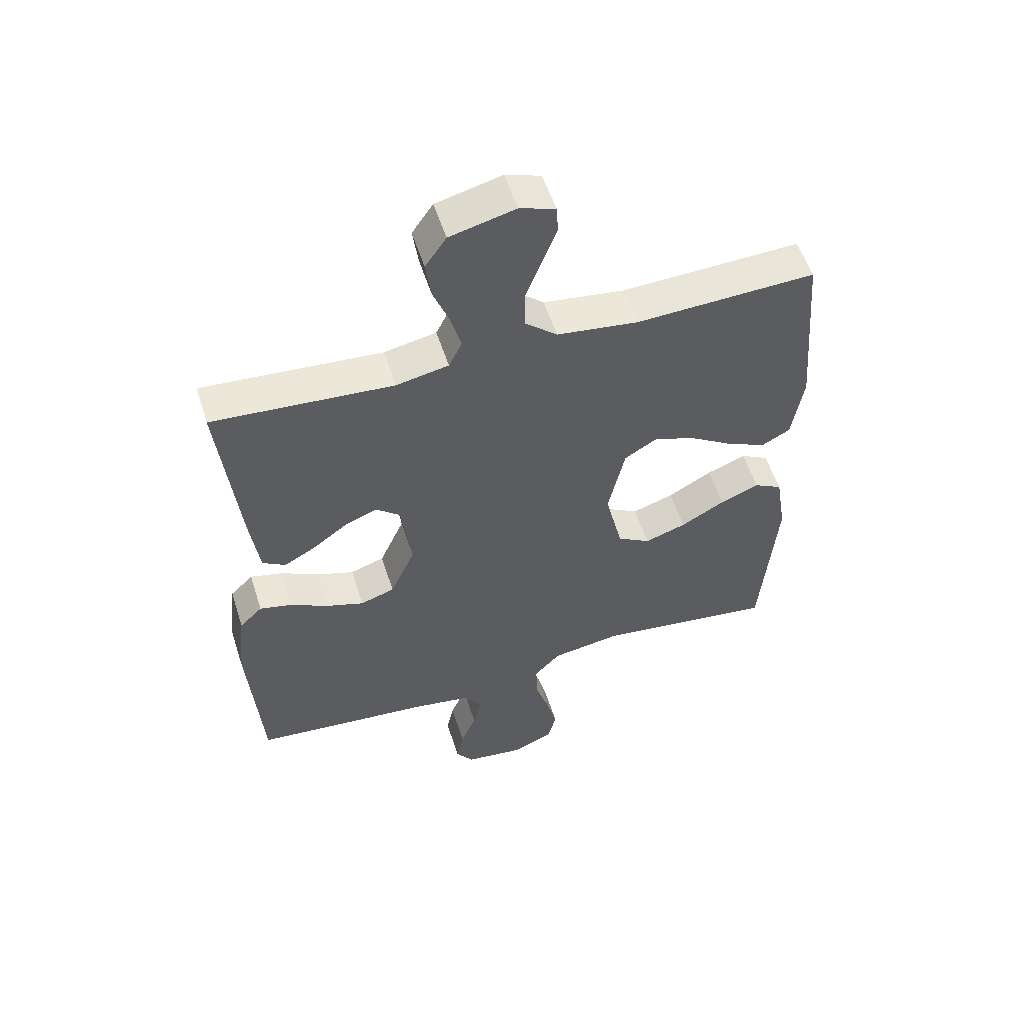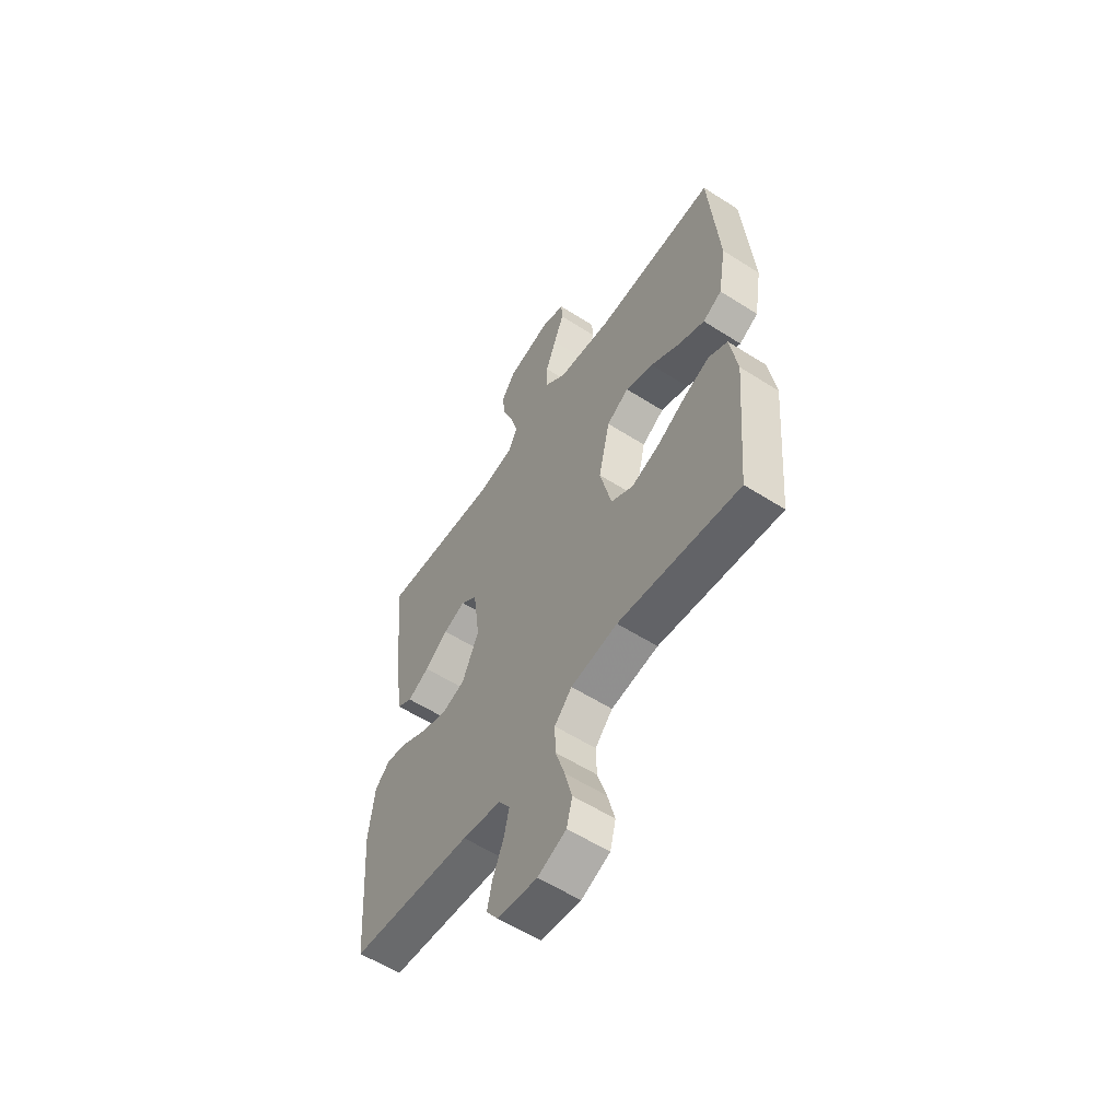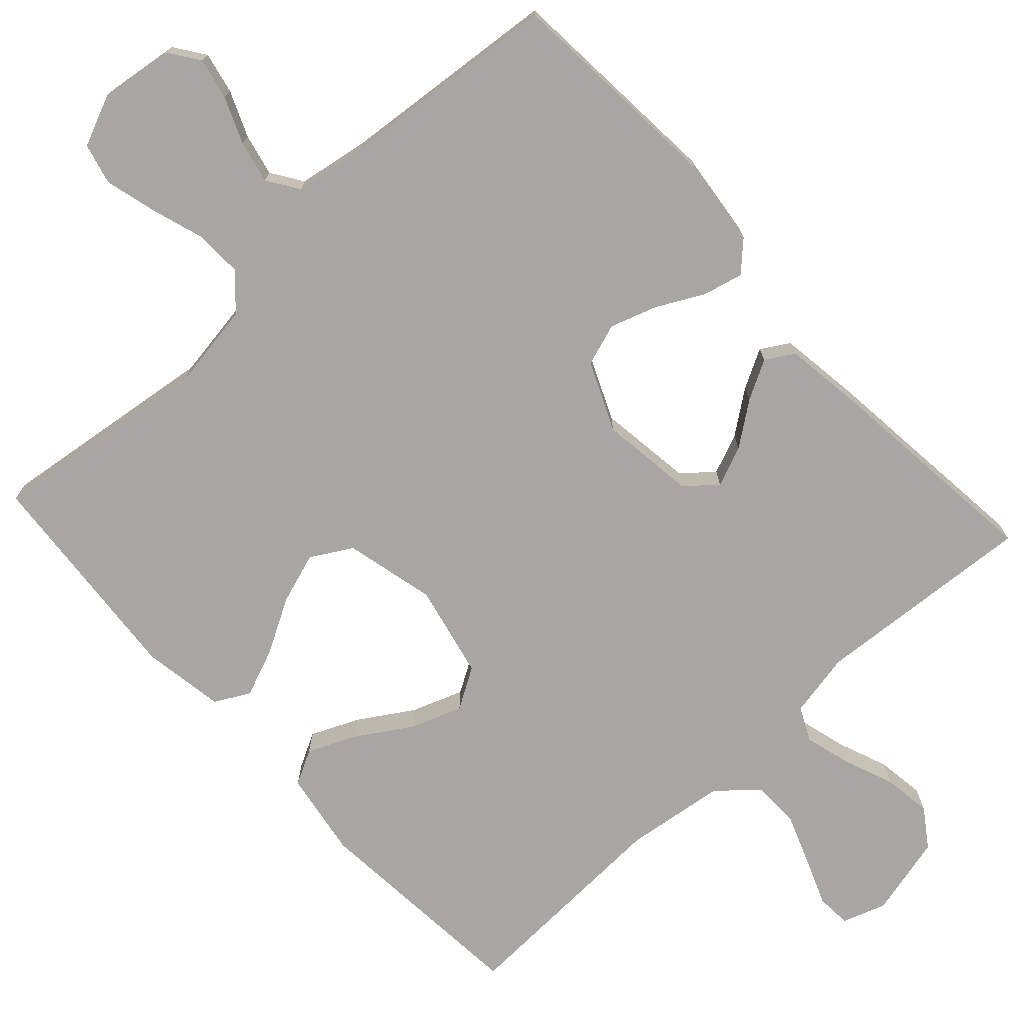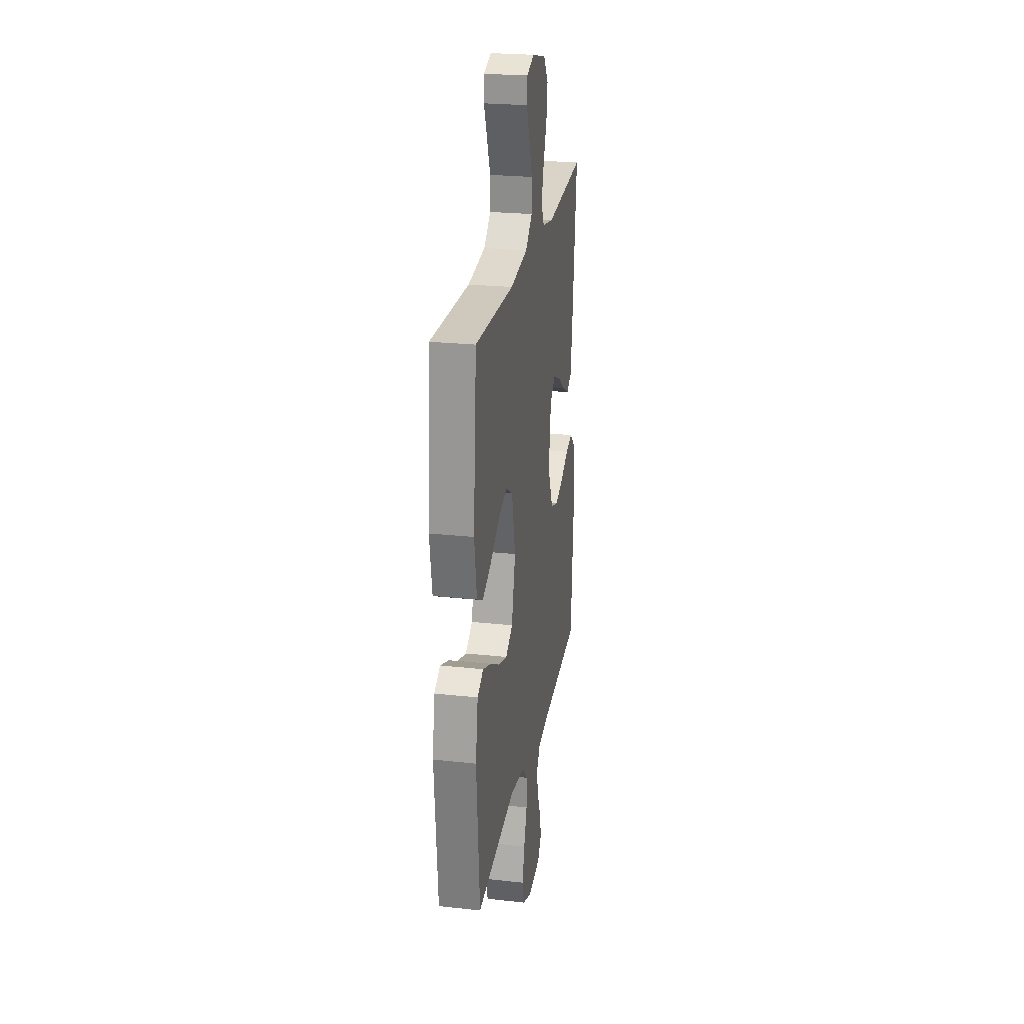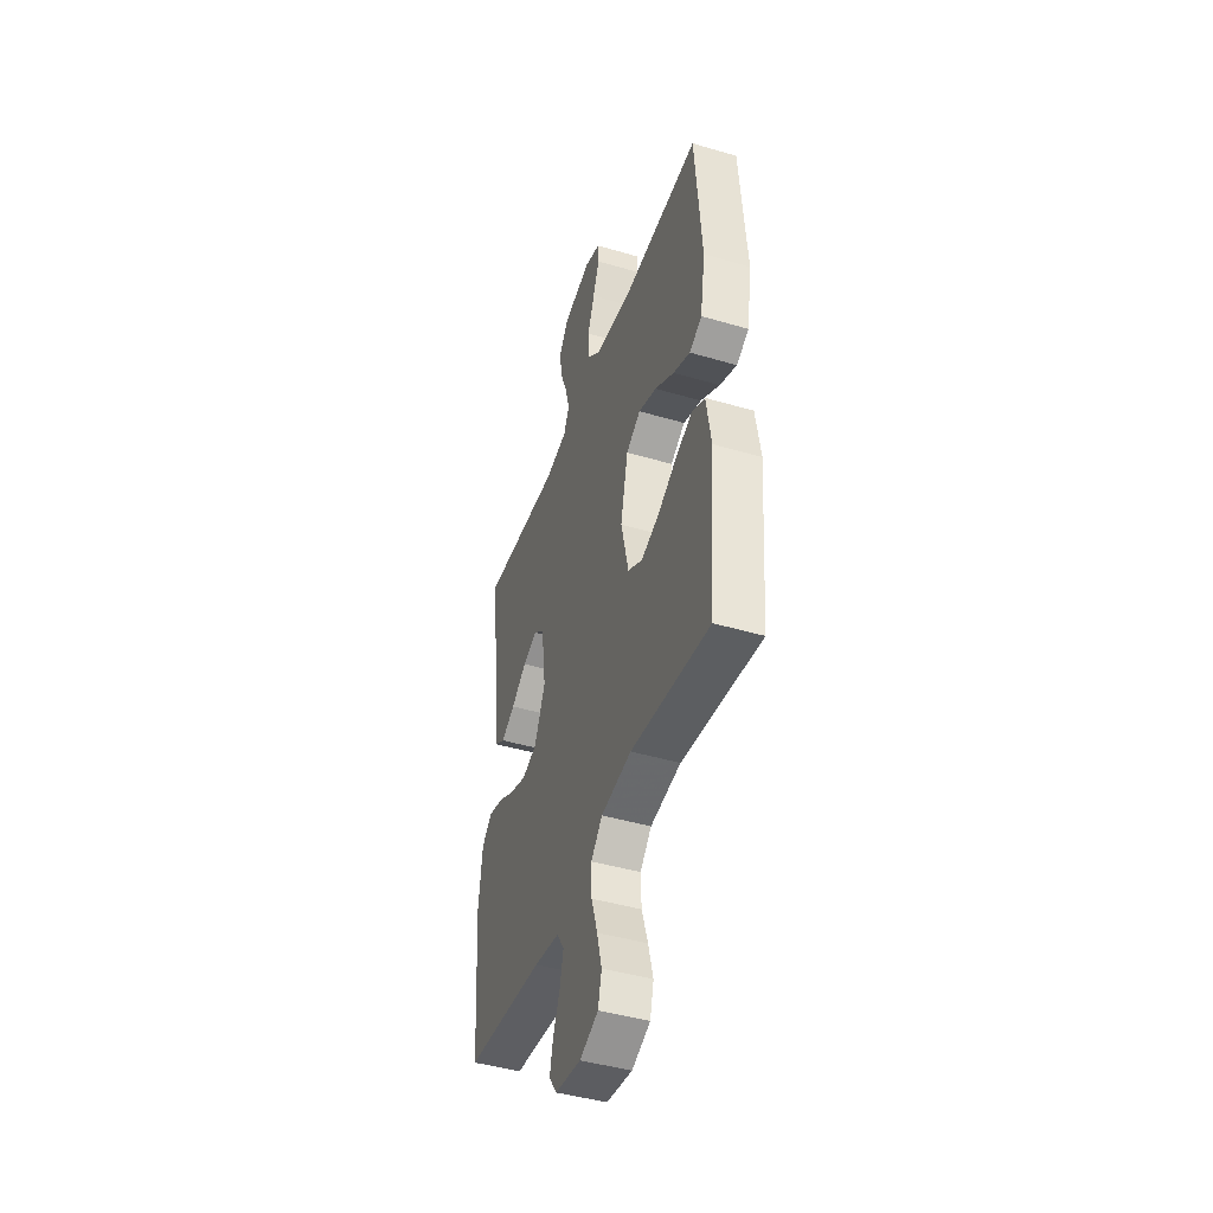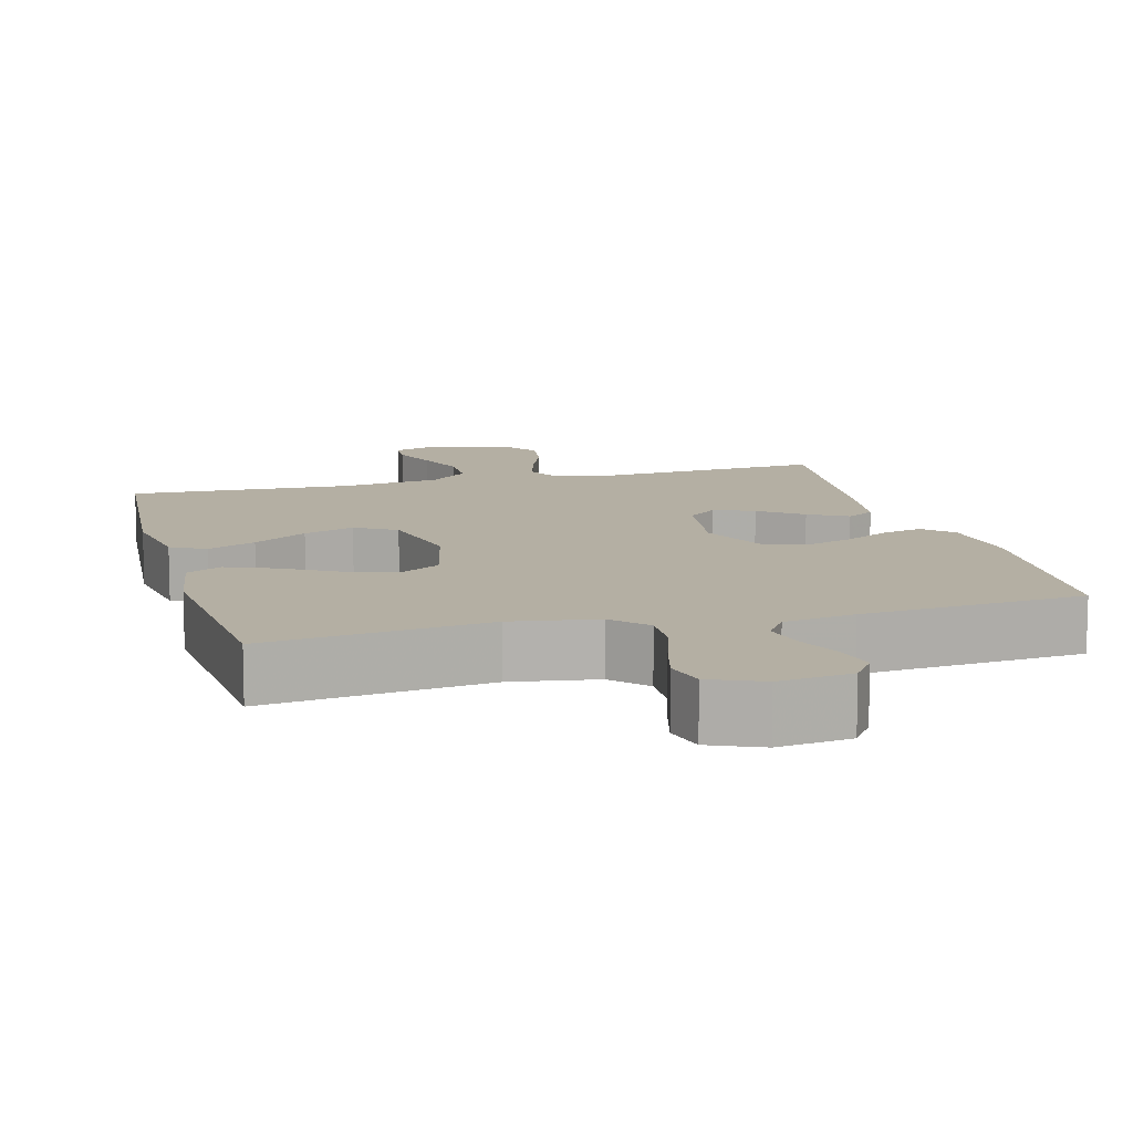
<metadata>
{"format":"obj","ext":"obj","renderer":"f3d","projection":"perspective","resolution":1024,"background":"white","views":[{"elev":54.9,"azim":-17.5,"up":"+Z"},{"elev":-57.7,"azim":56.5,"up":"+Z"},{"elev":-74.0,"azim":-137.4,"up":"+Y"},{"elev":24.9,"azim":100.1,"up":"+Z"},{"elev":-44.3,"azim":71.0,"up":"+Z"},{"elev":11.2,"azim":165.0,"up":"+Y"}]}
</metadata>
<code>
v -0.5 0.07 -0.5
v -0.522 0.07 -0.2
v -0.508 0.07 -0.082
v -0.47 0.07 -0.045
v -0.416 0.07 -0.058
v -0.353 0.07 -0.091
v -0.29 0.07 -0.112
v -0.233 0.07 -0.093
v -0.192 0.07 0
v -0.209 0.07 0.128
v -0.25 0.07 0.162
v -0.304 0.07 0.14
v -0.362 0.07 0.097
v -0.415 0.07 0.068
v -0.453 0.07 0.091
v -0.468 0.07 0.2
v -0.5 0.07 0.5
v -0.2 0.07 0.478
v -0.113 0.07 0.495
v -0.091 0.07 0.54
v -0.108 0.07 0.602
v -0.135 0.07 0.671
v -0.144 0.07 0.736
v -0.109 0.07 0.787
v 0 0.07 0.814
v 0.059 0.07 0.794
v 0.062 0.07 0.747
v 0.037 0.07 0.684
v 0.011 0.07 0.615
v 0.012 0.07 0.552
v 0.065 0.07 0.506
v 0.2 0.07 0.488
v 0.5 0.07 0.5
v 0.525 0.07 0.2
v 0.506 0.07 0.084
v 0.459 0.07 0.059
v 0.394 0.07 0.088
v 0.321 0.07 0.134
v 0.252 0.07 0.159
v 0.197 0.07 0.126
v 0.169 0.07 0
v 0.198 0.07 -0.122
v 0.253 0.07 -0.154
v 0.322 0.07 -0.131
v 0.395 0.07 -0.09
v 0.46 0.07 -0.064
v 0.507 0.07 -0.089
v 0.525 0.07 -0.2
v 0.5 0.07 -0.5
v 0.2 0.07 -0.461
v 0.084 0.07 -0.479
v 0.041 0.07 -0.525
v 0.043 0.07 -0.589
v 0.066 0.07 -0.661
v 0.084 0.07 -0.73
v 0.07 0.07 -0.785
v 0 0.07 -0.815
v -0.098 0.07 -0.802
v -0.127 0.07 -0.761
v -0.115 0.07 -0.705
v -0.089 0.07 -0.643
v -0.076 0.07 -0.586
v -0.104 0.07 -0.544
v -0.2 0.07 -0.528
v -0.5 0 -0.5
v -0.522 0 -0.2
v -0.508 0 -0.082
v -0.47 0 -0.045
v -0.416 0 -0.058
v -0.353 0 -0.091
v -0.29 0 -0.112
v -0.233 0 -0.093
v -0.192 0 0
v -0.209 0 0.128
v -0.25 0 0.162
v -0.304 0 0.14
v -0.362 0 0.097
v -0.415 0 0.068
v -0.453 0 0.091
v -0.468 0 0.2
v -0.5 0 0.5
v -0.2 0 0.478
v -0.113 0 0.495
v -0.091 0 0.54
v -0.108 0 0.602
v -0.135 0 0.671
v -0.144 0 0.736
v -0.109 0 0.787
v 0 0 0.814
v 0.059 0 0.794
v 0.062 0 0.747
v 0.037 0 0.684
v 0.011 0 0.615
v 0.012 0 0.552
v 0.065 0 0.506
v 0.2 0 0.488
v 0.5 0 0.5
v 0.525 0 0.2
v 0.506 0 0.084
v 0.459 0 0.059
v 0.394 0 0.088
v 0.321 0 0.134
v 0.252 0 0.159
v 0.197 0 0.126
v 0.169 0 0
v 0.198 0 -0.122
v 0.253 0 -0.154
v 0.322 0 -0.131
v 0.395 0 -0.09
v 0.46 0 -0.064
v 0.507 0 -0.089
v 0.525 0 -0.2
v 0.5 0 -0.5
v 0.2 0 -0.461
v 0.084 0 -0.479
v 0.041 0 -0.525
v 0.043 0 -0.589
v 0.066 0 -0.661
v 0.084 0 -0.73
v 0.07 0 -0.785
v 0 0 -0.815
v -0.098 0 -0.802
v -0.127 0 -0.761
v -0.115 0 -0.705
v -0.089 0 -0.643
v -0.076 0 -0.586
v -0.104 0 -0.544
v -0.2 0 -0.528
f 59 60 61
f 58 59 61
f 57 58 61
f 56 57 61
f 55 56 61
f 54 55 61
f 53 54 61
f 52 53 61 62
f 51 52 62 63
f 48 49 50
f 47 48 50
f 46 47 50
f 45 46 50
f 44 45 50
f 43 44 50 51
f 51 63 64
f 43 51 64
f 42 43 64
f 36 37 38
f 35 36 38
f 34 35 38
f 33 34 38
f 32 33 38
f 31 32 38 39
f 30 31 39 40
f 26 27 28
f 25 26 28
f 24 25 28
f 23 24 28
f 22 23 28
f 21 22 28
f 20 21 28 29
f 19 20 29 30
f 16 17 18
f 15 16 18
f 14 15 18
f 13 14 18
f 12 13 18
f 11 12 18 19
f 30 40 41
f 19 30 41
f 11 19 41
f 10 11 41
f 4 5 6
f 3 4 6
f 2 3 6
f 1 2 6
f 64 1 6
f 64 6 7
f 42 64 7 8
f 9 10 41 42
f 8 9 42
f 125 124 123
f 125 123 122
f 125 122 121
f 125 121 120
f 125 120 119
f 125 119 118
f 125 118 117
f 126 125 117 116
f 127 126 116 115
f 114 113 112
f 114 112 111
f 114 111 110
f 114 110 109
f 114 109 108
f 115 114 108 107
f 128 127 115
f 128 115 107
f 128 107 106
f 102 101 100
f 102 100 99
f 102 99 98
f 102 98 97
f 102 97 96
f 103 102 96 95
f 104 103 95 94
f 92 91 90
f 92 90 89
f 92 89 88
f 92 88 87
f 92 87 86
f 92 86 85
f 93 92 85 84
f 94 93 84 83
f 82 81 80
f 82 80 79
f 82 79 78
f 82 78 77
f 82 77 76
f 83 82 76 75
f 105 104 94
f 105 94 83
f 105 83 75
f 105 75 74
f 70 69 68
f 70 68 67
f 70 67 66
f 70 66 65
f 70 65 128
f 71 70 128
f 72 71 128 106
f 106 105 74 73
f 106 73 72
f 1 65 66 2
f 2 66 67 3
f 3 67 68 4
f 4 68 69 5
f 5 69 70 6
f 6 70 71 7
f 7 71 72 8
f 8 72 73 9
f 9 73 74 10
f 10 74 75 11
f 11 75 76 12
f 12 76 77 13
f 13 77 78 14
f 14 78 79 15
f 15 79 80 16
f 16 80 81 17
f 17 81 82 18
f 18 82 83 19
f 19 83 84 20
f 20 84 85 21
f 21 85 86 22
f 22 86 87 23
f 23 87 88 24
f 24 88 89 25
f 25 89 90 26
f 26 90 91 27
f 27 91 92 28
f 28 92 93 29
f 29 93 94 30
f 30 94 95 31
f 31 95 96 32
f 32 96 97 33
f 33 97 98 34
f 34 98 99 35
f 35 99 100 36
f 36 100 101 37
f 37 101 102 38
f 38 102 103 39
f 39 103 104 40
f 40 104 105 41
f 41 105 106 42
f 42 106 107 43
f 43 107 108 44
f 44 108 109 45
f 45 109 110 46
f 46 110 111 47
f 47 111 112 48
f 48 112 113 49
f 49 113 114 50
f 50 114 115 51
f 51 115 116 52
f 52 116 117 53
f 53 117 118 54
f 54 118 119 55
f 55 119 120 56
f 56 120 121 57
f 57 121 122 58
f 58 122 123 59
f 59 123 124 60
f 60 124 125 61
f 61 125 126 62
f 62 126 127 63
f 63 127 128 64
f 64 128 65 1

</code>
